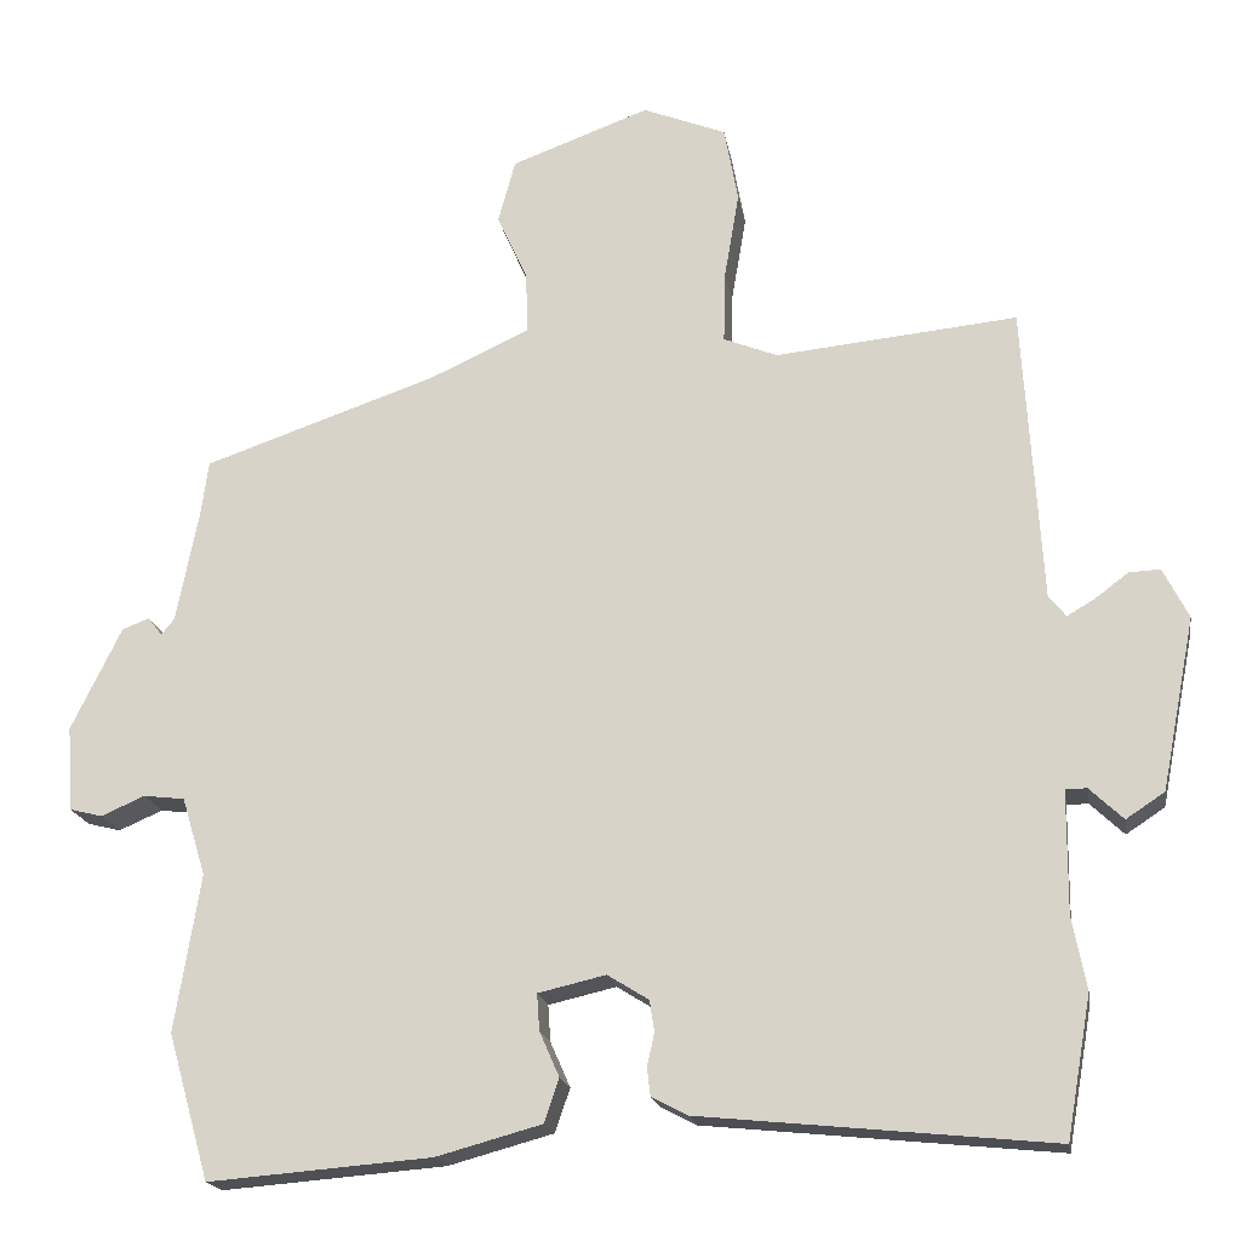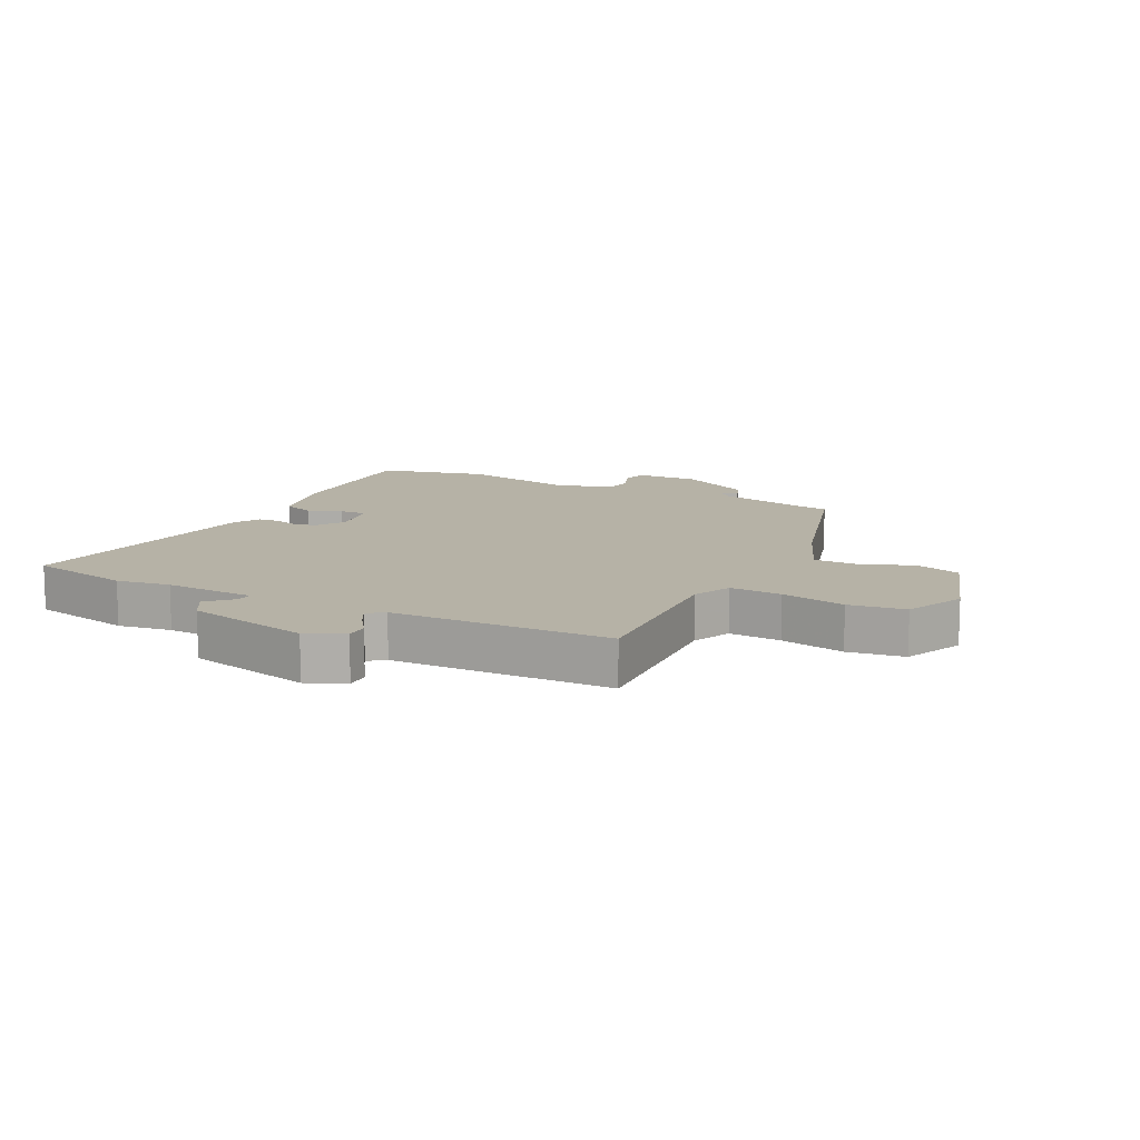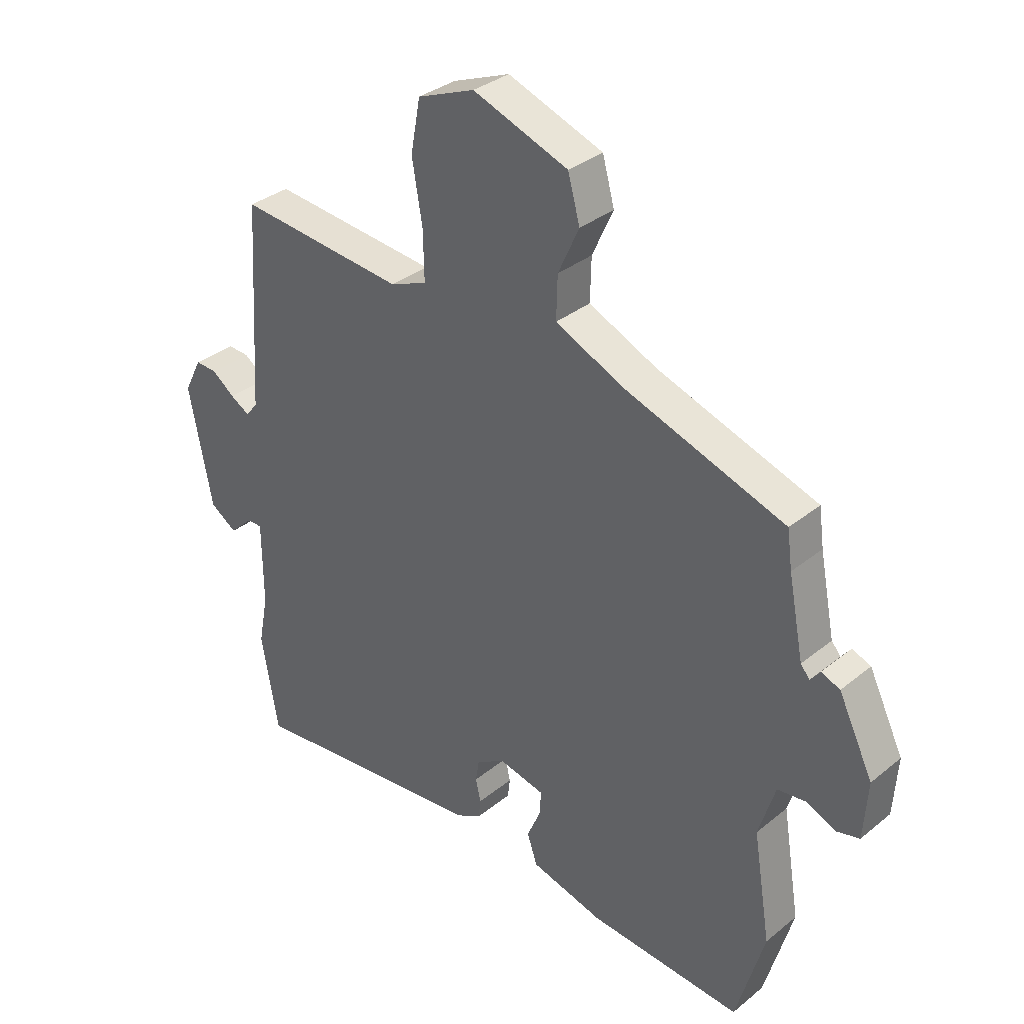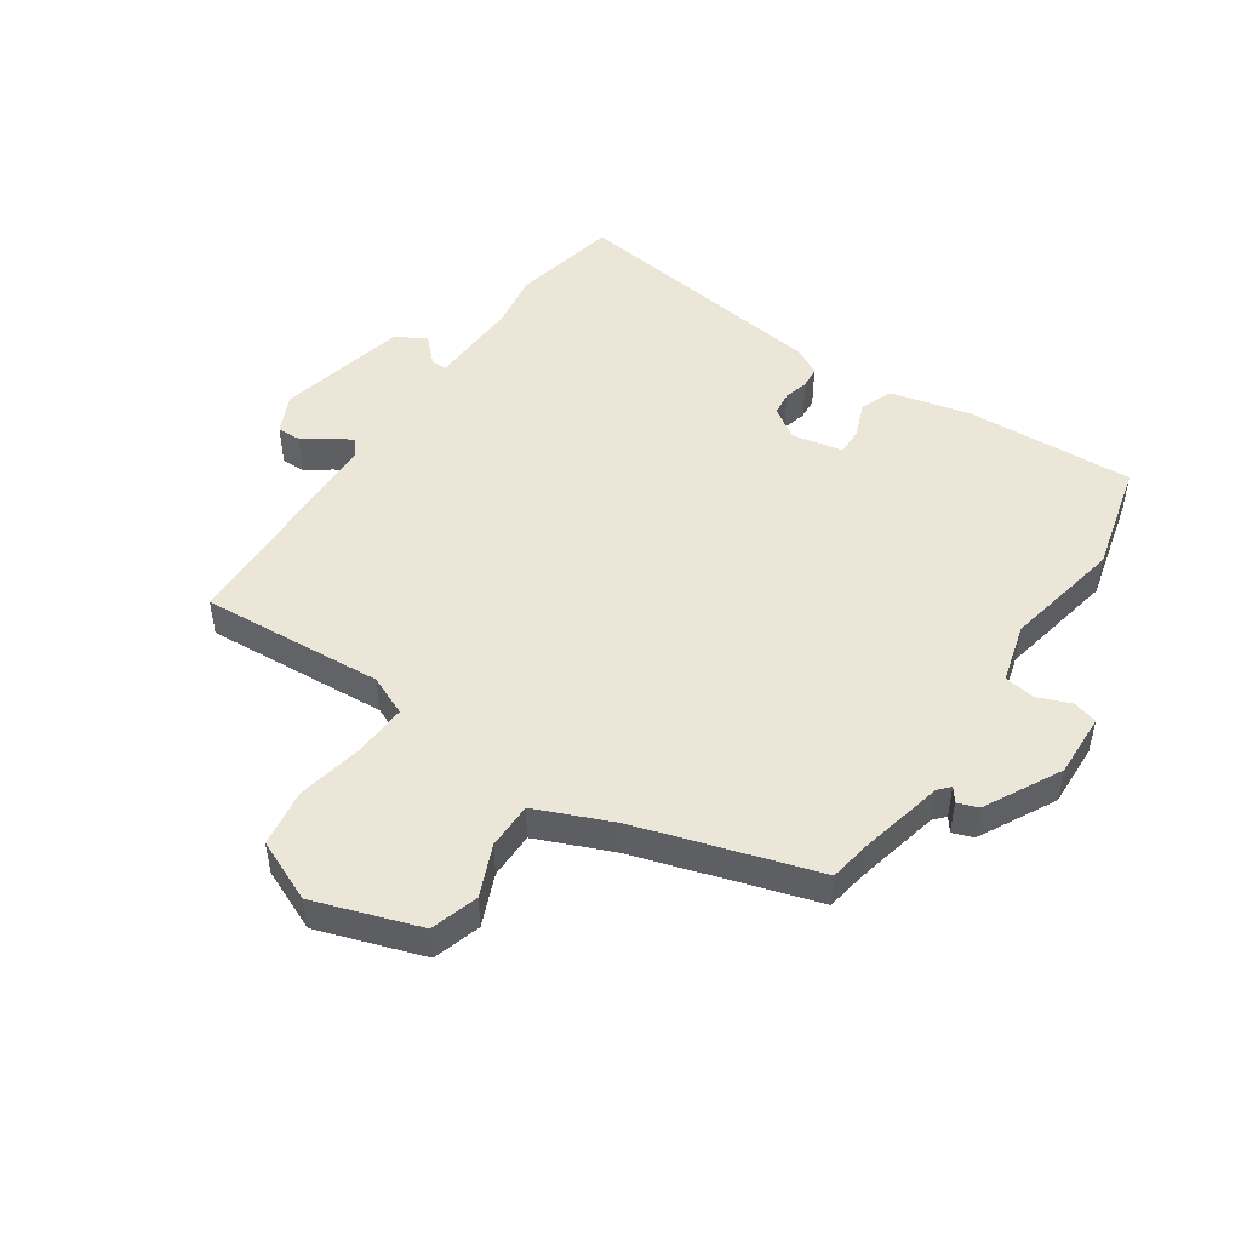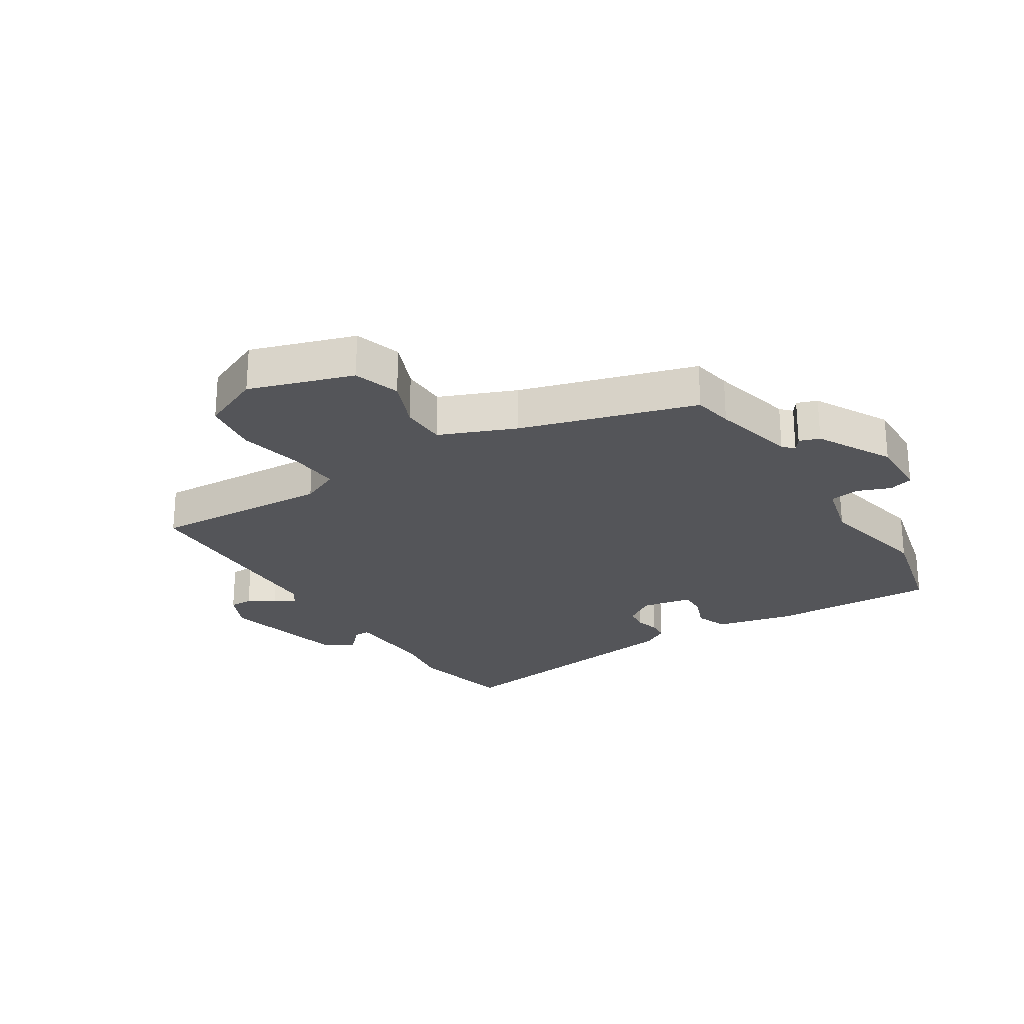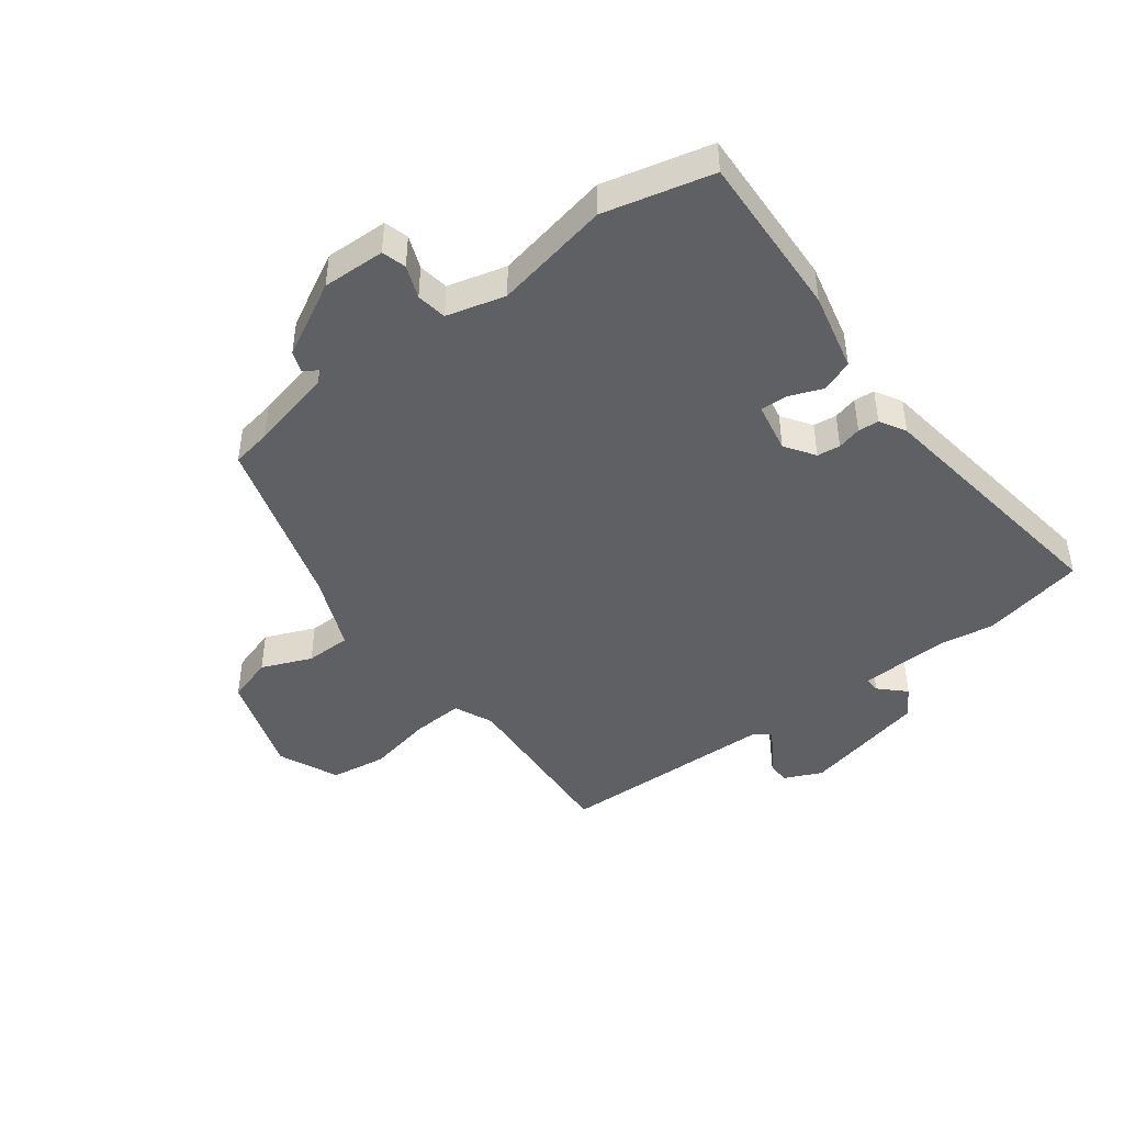
<metadata>
{"format":"obj","ext":"obj","renderer":"f3d","projection":"perspective","resolution":1024,"background":"white","views":[{"elev":-18.5,"azim":-170.6,"up":"+Z"},{"elev":12.2,"azim":-60.9,"up":"+Y"},{"elev":33.6,"azim":42.2,"up":"+Z"},{"elev":49.0,"azim":35.9,"up":"+Y"},{"elev":-24.8,"azim":34.7,"up":"+Y"},{"elev":-44.7,"azim":129.1,"up":"+Y"}]}
</metadata>
<code>
v 0.544 0.07 -0.345
v 0.494 0.07 -0.521
v 0.223 0.07 -0.499
v 0.095 0.07 -0.464
v 0.077 0.07 -0.411
v 0.101 0.07 -0.356
v 0.104 0.07 -0.312
v 0.022 0.07 -0.293
v -0.028 0.07 -0.324
v -0.034 0.07 -0.362
v -0.025 0.07 -0.402
v -0.029 0.07 -0.436
v -0.073 0.07 -0.459
v -0.5 0.07 -0.502
v -0.53 0.07 -0.331
v -0.513 0.07 -0.243
v -0.514 0.07 -0.094
v -0.54 0.07 -0.094
v -0.581 0.07 -0.133
v -0.628 0.07 -0.102
v -0.669 0.07 0.107
v -0.638 0.07 0.168
v -0.6 0.07 0.166
v -0.56 0.07 0.136
v -0.526 0.07 0.116
v -0.505 0.07 0.142
v -0.483 0.07 0.502
v -0.189 0.07 0.473
v -0.124 0.07 0.499
v -0.126 0.07 0.585
v -0.144 0.07 0.692
v -0.127 0.07 0.784
v -0.026 0.07 0.824
v 0.142 0.07 0.762
v 0.163 0.07 0.685
v 0.126 0.07 0.604
v 0.124 0.07 0.529
v 0.246 0.07 0.473
v 0.529 0.07 0.376
v 0.538 0.07 0.31
v 0.565 0.07 0.172
v 0.581 0.07 0.153
v 0.598 0.07 0.175
v 0.631 0.07 0.162
v 0.692 0.07 0.037
v 0.685 0.07 -0.066
v 0.645 0.07 -0.076
v 0.592 0.07 -0.053
v 0.542 0.07 -0.059
v 0.513 0.07 -0.154
v 0.544 0 -0.345
v 0.494 0 -0.521
v 0.223 0 -0.499
v 0.095 0 -0.464
v 0.077 0 -0.411
v 0.101 0 -0.356
v 0.104 0 -0.312
v 0.022 0 -0.293
v -0.028 0 -0.324
v -0.034 0 -0.362
v -0.025 0 -0.402
v -0.029 0 -0.436
v -0.073 0 -0.459
v -0.5 0 -0.502
v -0.53 0 -0.331
v -0.513 0 -0.243
v -0.514 0 -0.094
v -0.54 0 -0.094
v -0.581 0 -0.133
v -0.628 0 -0.102
v -0.669 0 0.107
v -0.638 0 0.168
v -0.6 0 0.166
v -0.56 0 0.136
v -0.526 0 0.116
v -0.505 0 0.142
v -0.483 0 0.502
v -0.189 0 0.473
v -0.124 0 0.499
v -0.126 0 0.585
v -0.144 0 0.692
v -0.127 0 0.784
v -0.026 0 0.824
v 0.142 0 0.762
v 0.163 0 0.685
v 0.126 0 0.604
v 0.124 0 0.529
v 0.246 0 0.473
v 0.529 0 0.376
v 0.538 0 0.31
v 0.565 0 0.172
v 0.581 0 0.153
v 0.598 0 0.175
v 0.631 0 0.162
v 0.692 0 0.037
v 0.685 0 -0.066
v 0.645 0 -0.076
v 0.592 0 -0.053
v 0.542 0 -0.059
v 0.513 0 -0.154
f 45 46 47 48
f 45 48 49
f 42 43 44 45
f 42 45 49
f 41 42 49 50
f 38 39 40
f 37 38 40 41
f 33 34 35 36
f 33 36 37
f 30 31 32 33
f 29 30 33 37
f 28 29 37 41
f 26 27 28 41
f 21 22 23 24
f 21 24 25
f 18 19 20 21
f 17 18 21 25
f 13 14 15 16
f 13 16 17
f 10 11 12 13
f 9 10 13 17
f 8 9 17 25
f 3 4 5 6
f 3 6 7
f 50 1 2 3
f 50 3 7
f 25 26 41 50
f 7 8 25 50
f 98 97 96 95
f 99 98 95
f 95 94 93 92
f 99 95 92
f 100 99 92 91
f 90 89 88
f 91 90 88 87
f 86 85 84 83
f 87 86 83
f 83 82 81 80
f 87 83 80 79
f 91 87 79 78
f 91 78 77 76
f 74 73 72 71
f 75 74 71
f 71 70 69 68
f 75 71 68 67
f 66 65 64 63
f 67 66 63
f 63 62 61 60
f 67 63 60 59
f 75 67 59 58
f 56 55 54 53
f 57 56 53
f 53 52 51 100
f 57 53 100
f 100 91 76 75
f 100 75 58 57
f 1 51 52 2
f 2 52 53 3
f 3 53 54 4
f 4 54 55 5
f 5 55 56 6
f 6 56 57 7
f 7 57 58 8
f 8 58 59 9
f 9 59 60 10
f 10 60 61 11
f 11 61 62 12
f 12 62 63 13
f 13 63 64 14
f 14 64 65 15
f 15 65 66 16
f 16 66 67 17
f 17 67 68 18
f 18 68 69 19
f 19 69 70 20
f 20 70 71 21
f 21 71 72 22
f 22 72 73 23
f 23 73 74 24
f 24 74 75 25
f 25 75 76 26
f 26 76 77 27
f 27 77 78 28
f 28 78 79 29
f 29 79 80 30
f 30 80 81 31
f 31 81 82 32
f 32 82 83 33
f 33 83 84 34
f 34 84 85 35
f 35 85 86 36
f 36 86 87 37
f 37 87 88 38
f 38 88 89 39
f 39 89 90 40
f 40 90 91 41
f 41 91 92 42
f 42 92 93 43
f 43 93 94 44
f 44 94 95 45
f 45 95 96 46
f 46 96 97 47
f 47 97 98 48
f 48 98 99 49
f 49 99 100 50
f 50 100 51 1

</code>
